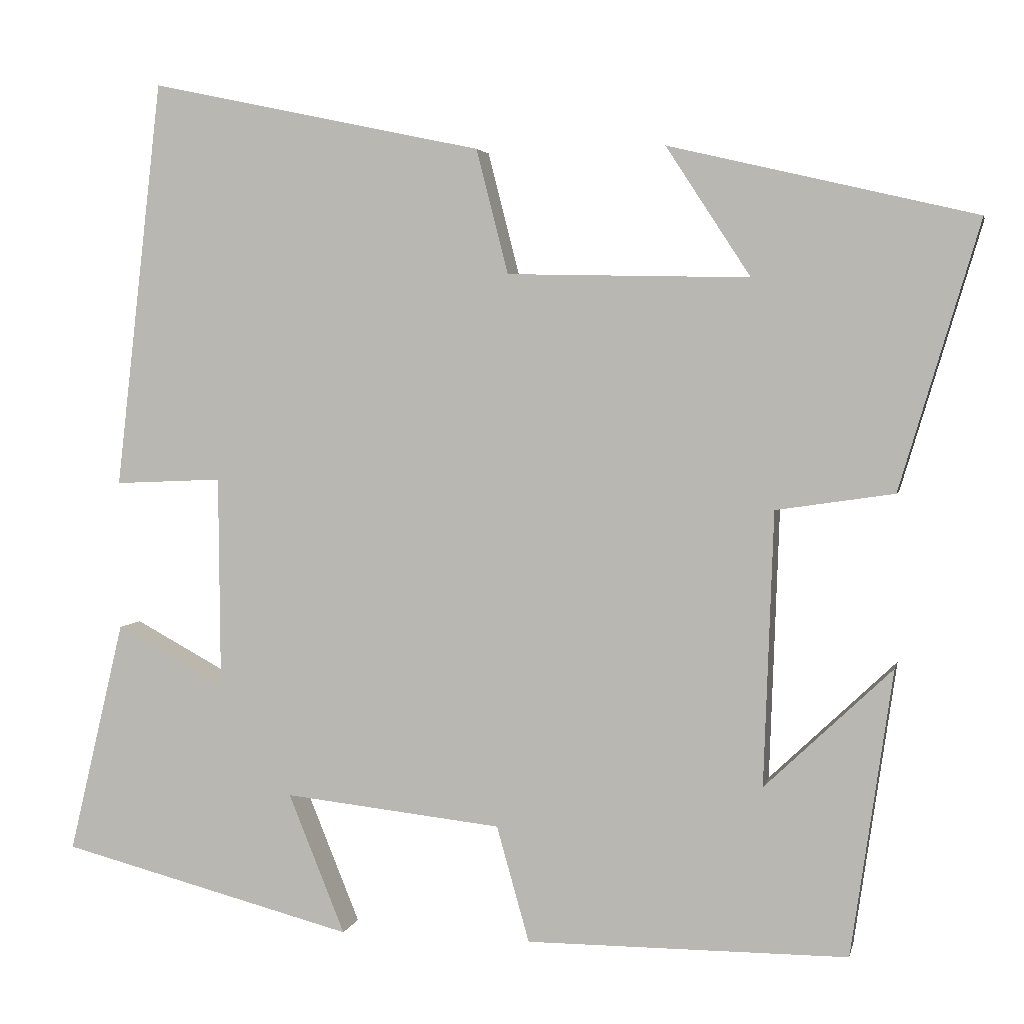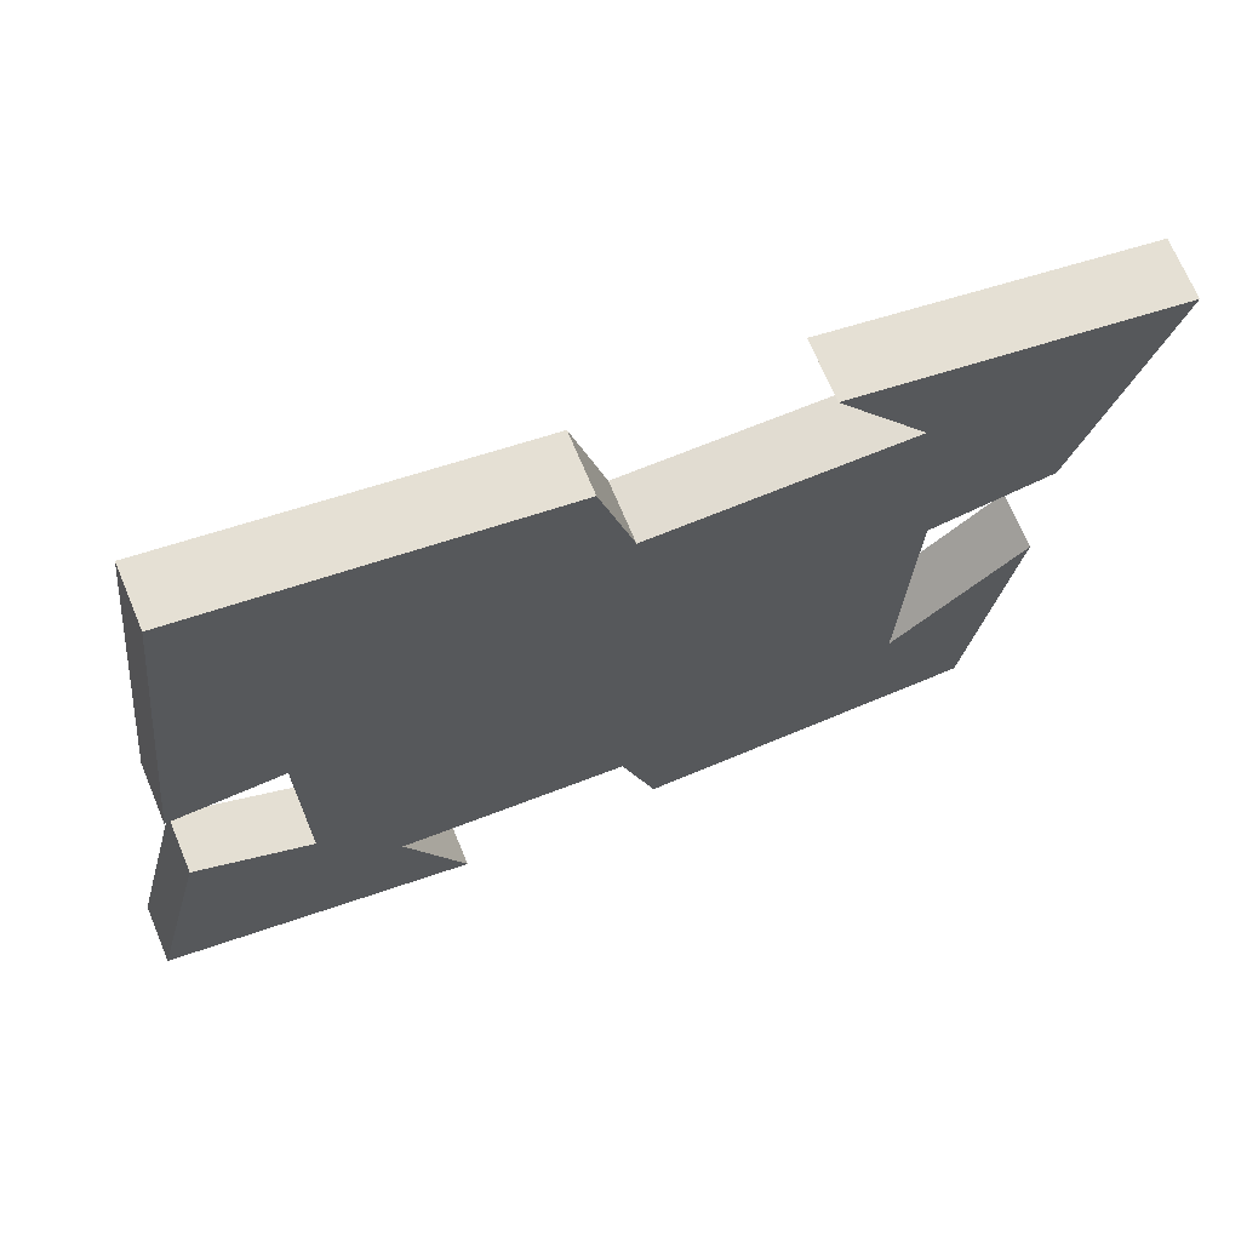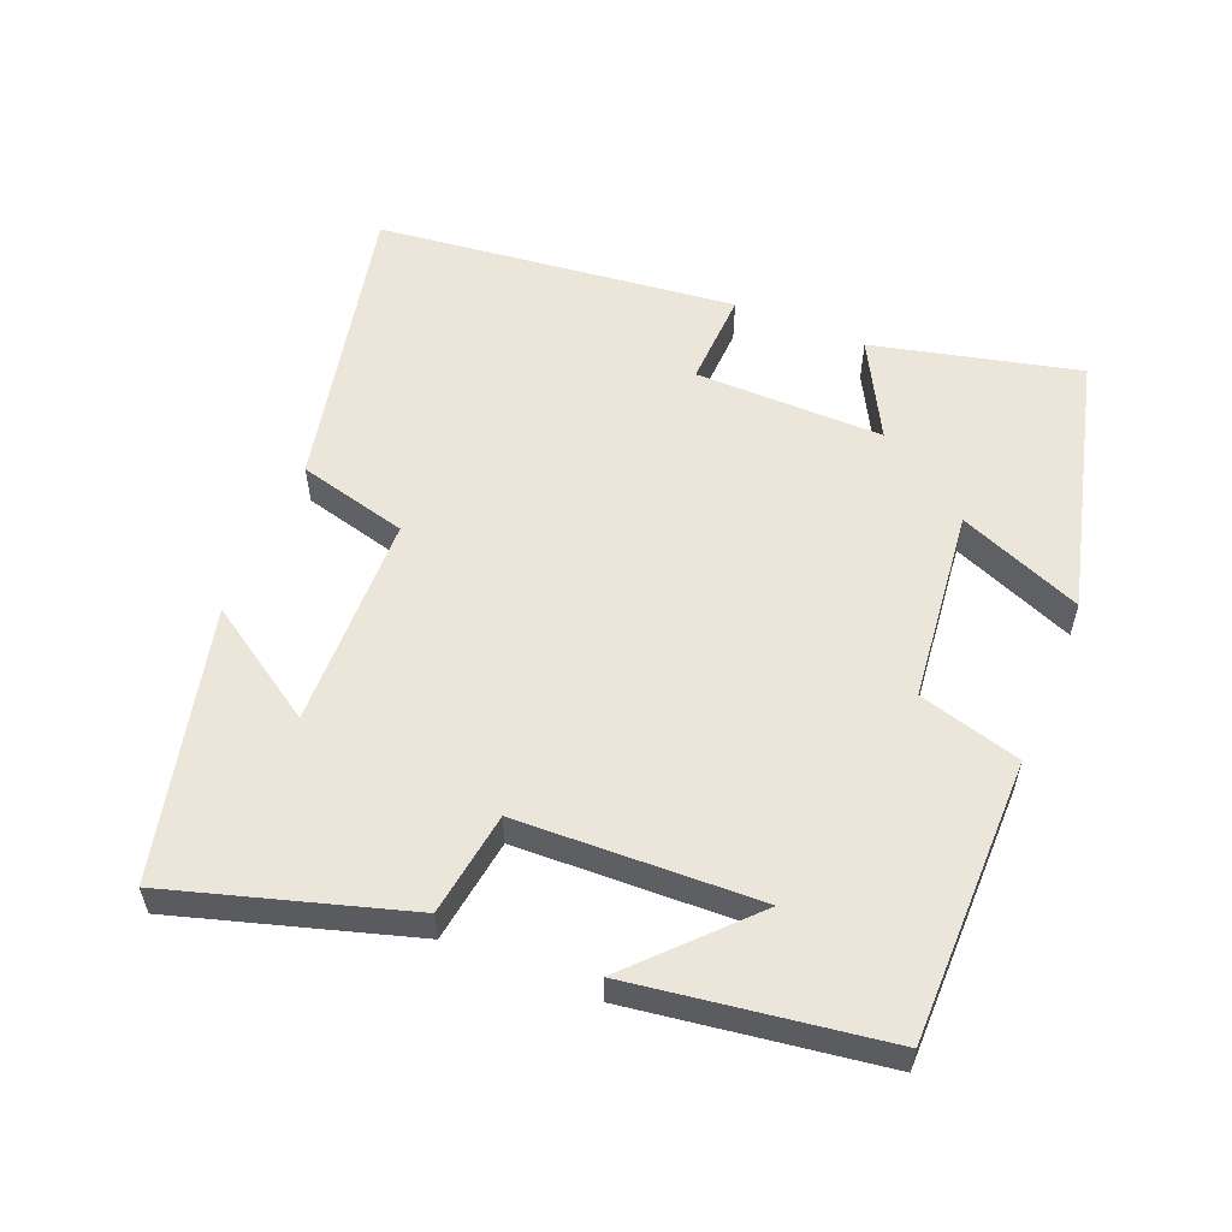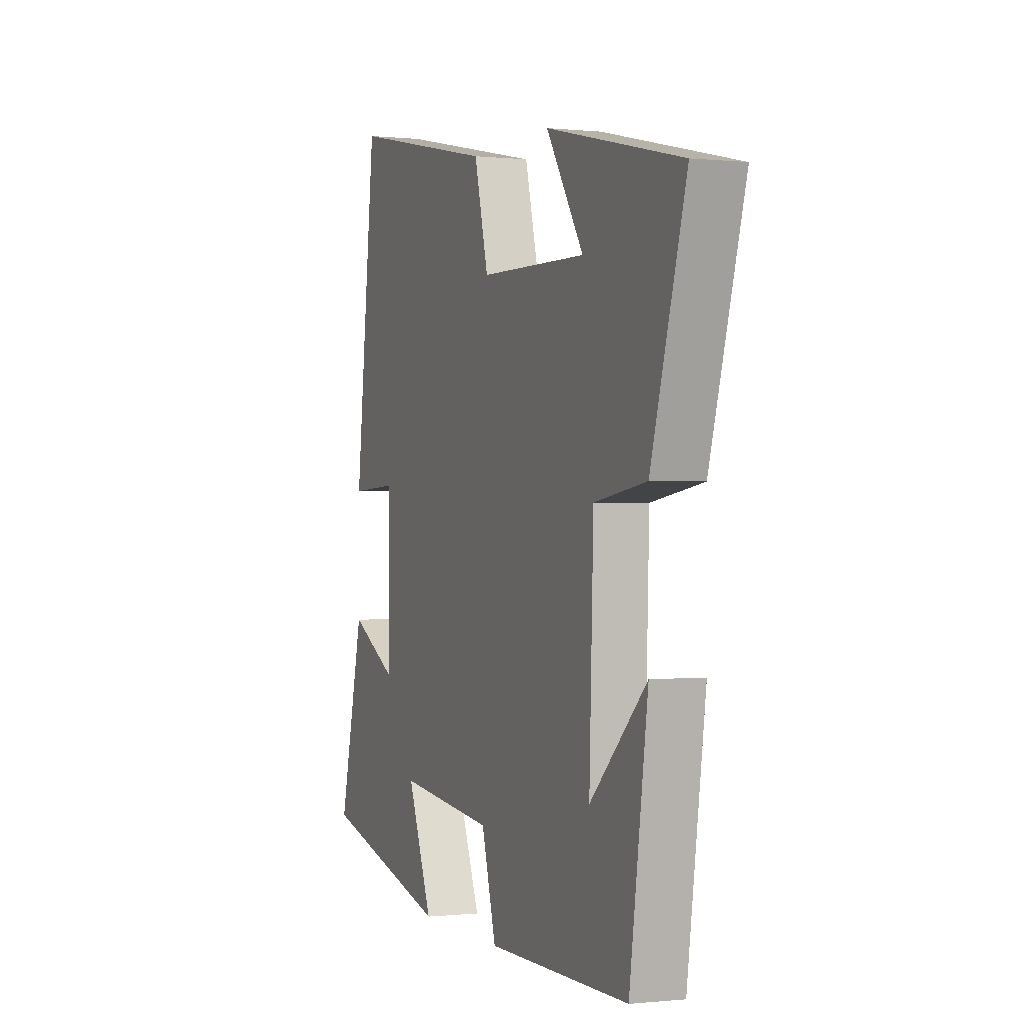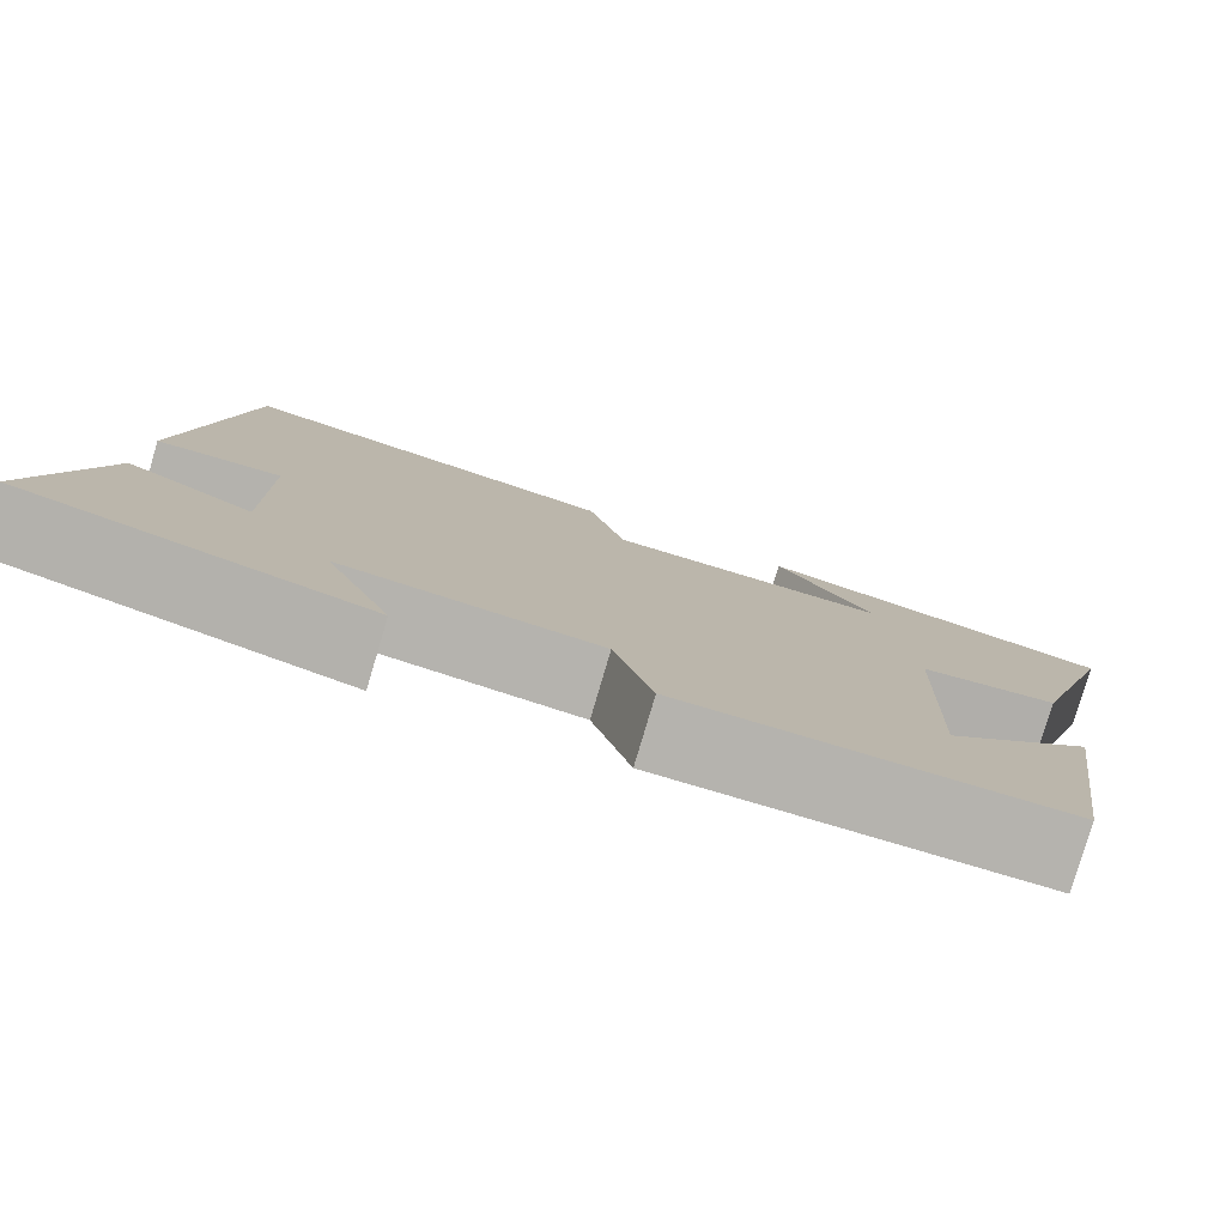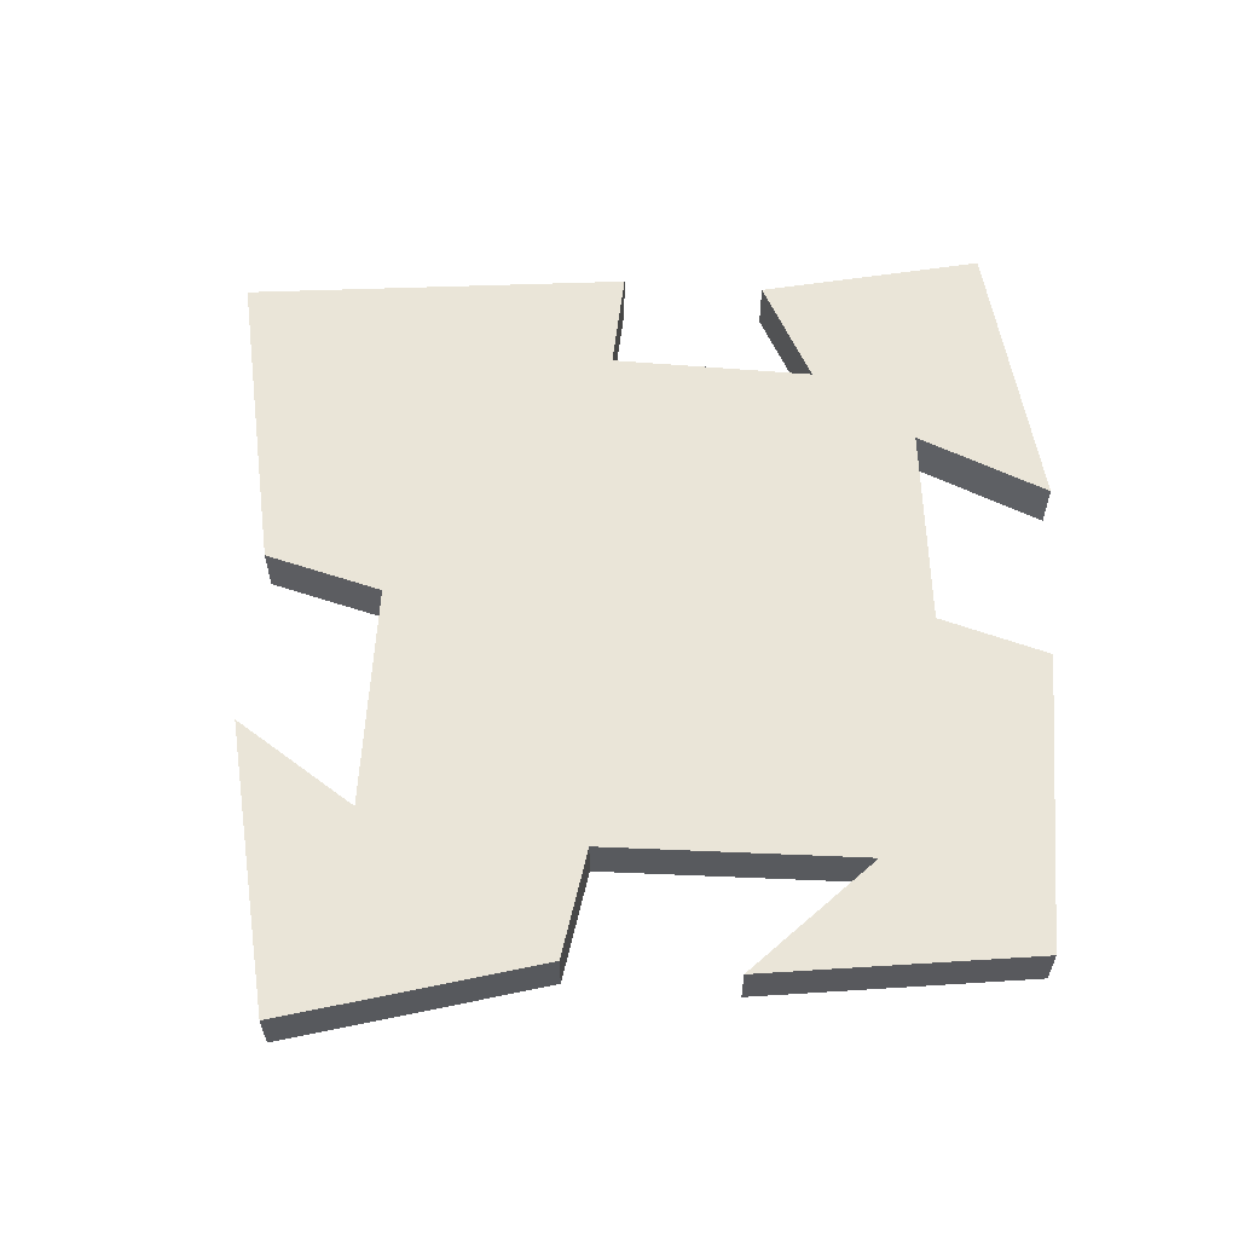
<metadata>
{"format":"obj","ext":"obj","renderer":"f3d","projection":"perspective","resolution":1024,"background":"white","views":[{"elev":3.7,"azim":12.0,"up":"+Z"},{"elev":70.0,"azim":-22.7,"up":"+Z"},{"elev":56.8,"azim":112.2,"up":"+Y"},{"elev":-0.3,"azim":68.2,"up":"+Z"},{"elev":-79.9,"azim":-16.5,"up":"+Z"},{"elev":59.3,"azim":94.5,"up":"+Y"}]}
</metadata>
<code>
v -0.441 0.07 0.588
v -0.023 0.07 0.5
v 0.017 0.07 0.344
v 0.321 0.07 0.338
v 0.215 0.07 0.5
v 0.6 0.07 0.41
v 0.5 0.07 0.075
v 0.352 0.07 0.053
v 0.34 0.07 -0.291
v 0.5 0.07 -0.139
v 0.448 0.07 -0.499
v 0.044 0.07 -0.5
v 0.003 0.07 -0.354
v -0.271 0.07 -0.324
v -0.2 0.07 -0.5
v -0.57 0.07 -0.404
v -0.5 0.07 -0.111
v -0.363 0.07 -0.185
v -0.365 0.07 0.083
v -0.5 0.07 0.077
v -0.441 0 0.588
v -0.023 0 0.5
v 0.017 0 0.344
v 0.321 0 0.338
v 0.215 0 0.5
v 0.6 0 0.41
v 0.5 0 0.075
v 0.352 0 0.053
v 0.34 0 -0.291
v 0.5 0 -0.139
v 0.448 0 -0.499
v 0.044 0 -0.5
v 0.003 0 -0.354
v -0.271 0 -0.324
v -0.2 0 -0.5
v -0.57 0 -0.404
v -0.5 0 -0.111
v -0.363 0 -0.185
v -0.365 0 0.083
v -0.5 0 0.077
f 1 2 3
f 20 1 3
f 19 20 3
f 18 19 3 4
f 16 17 18
f 15 16 18
f 14 15 18
f 13 14 18 4
f 12 13 4
f 9 10 11
f 9 11 12
f 8 9 12 4
f 4 5 6 7
f 4 7 8
f 23 22 21
f 23 21 40
f 23 40 39
f 24 23 39 38
f 38 37 36
f 38 36 35
f 38 35 34
f 24 38 34 33
f 24 33 32
f 31 30 29
f 32 31 29
f 24 32 29 28
f 27 26 25 24
f 28 27 24
f 1 21 22 2
f 2 22 23 3
f 3 23 24 4
f 4 24 25 5
f 5 25 26 6
f 6 26 27 7
f 7 27 28 8
f 8 28 29 9
f 9 29 30 10
f 10 30 31 11
f 11 31 32 12
f 12 32 33 13
f 13 33 34 14
f 14 34 35 15
f 15 35 36 16
f 16 36 37 17
f 17 37 38 18
f 18 38 39 19
f 19 39 40 20
f 20 40 21 1

</code>
